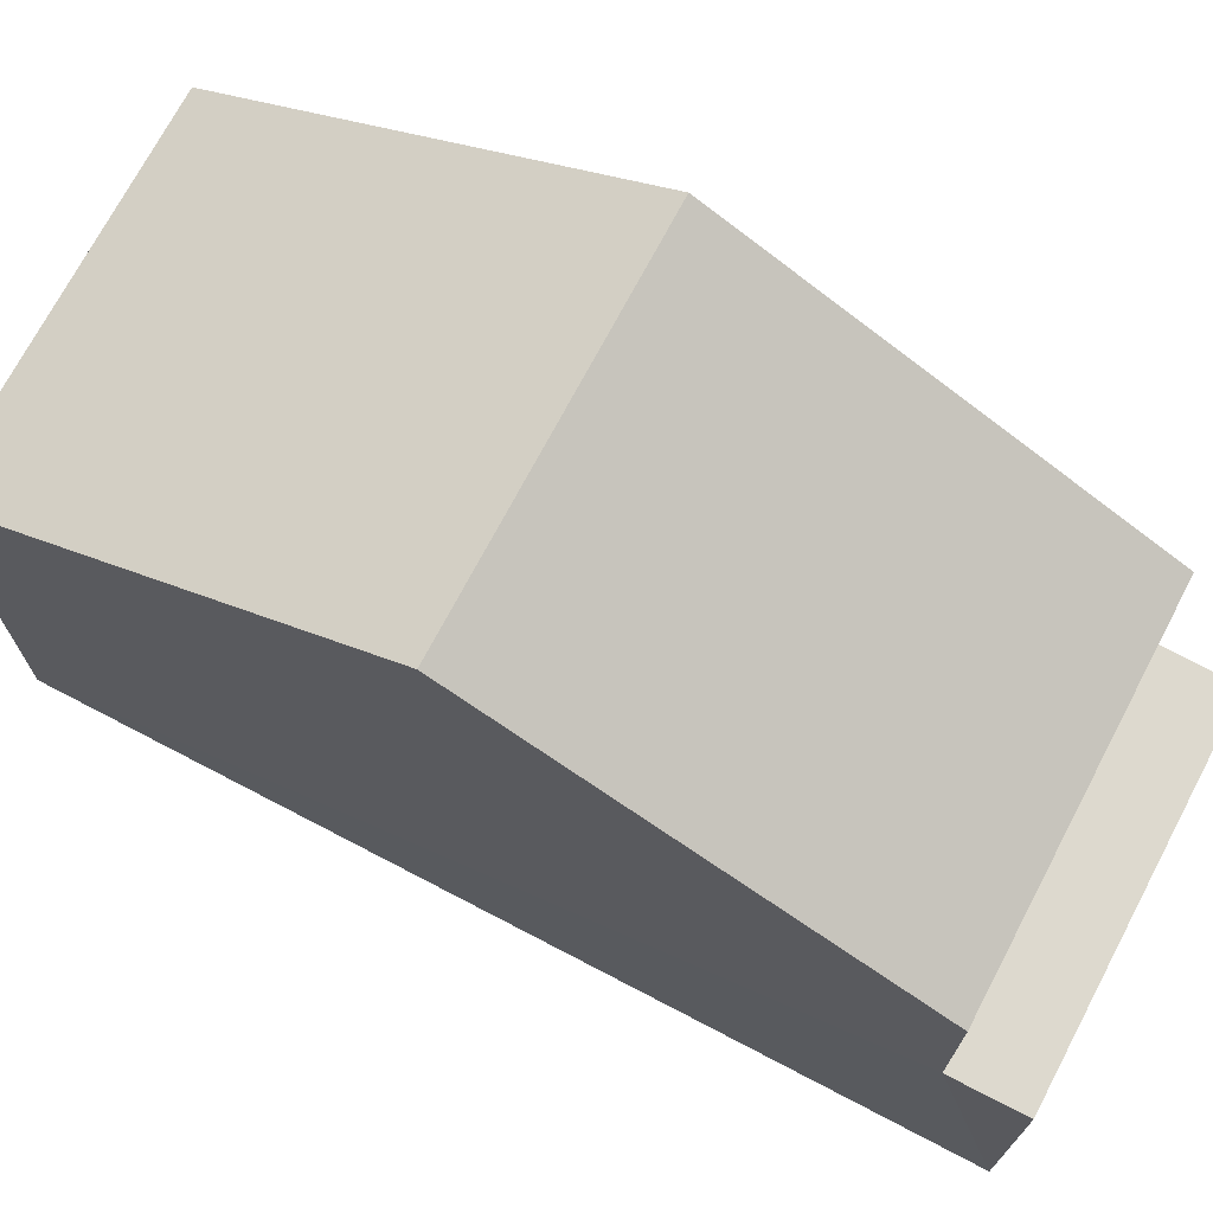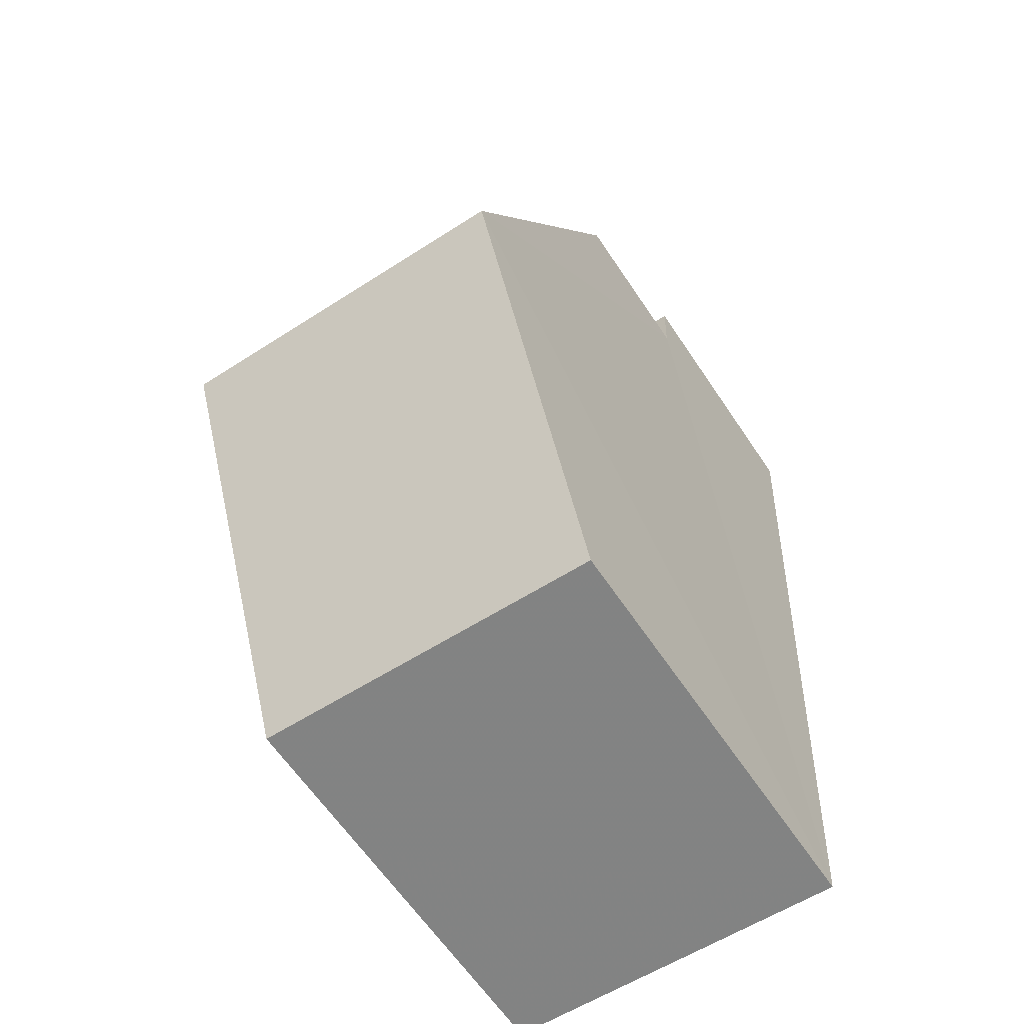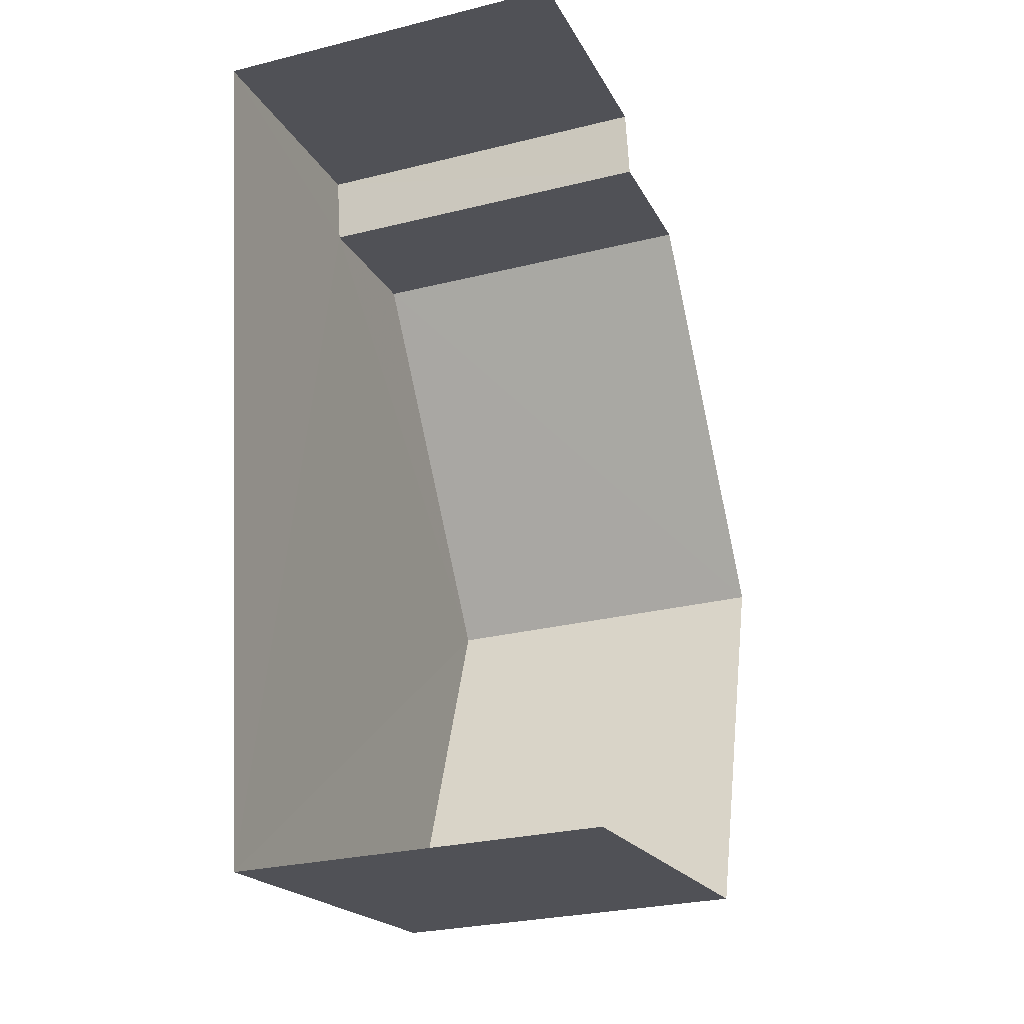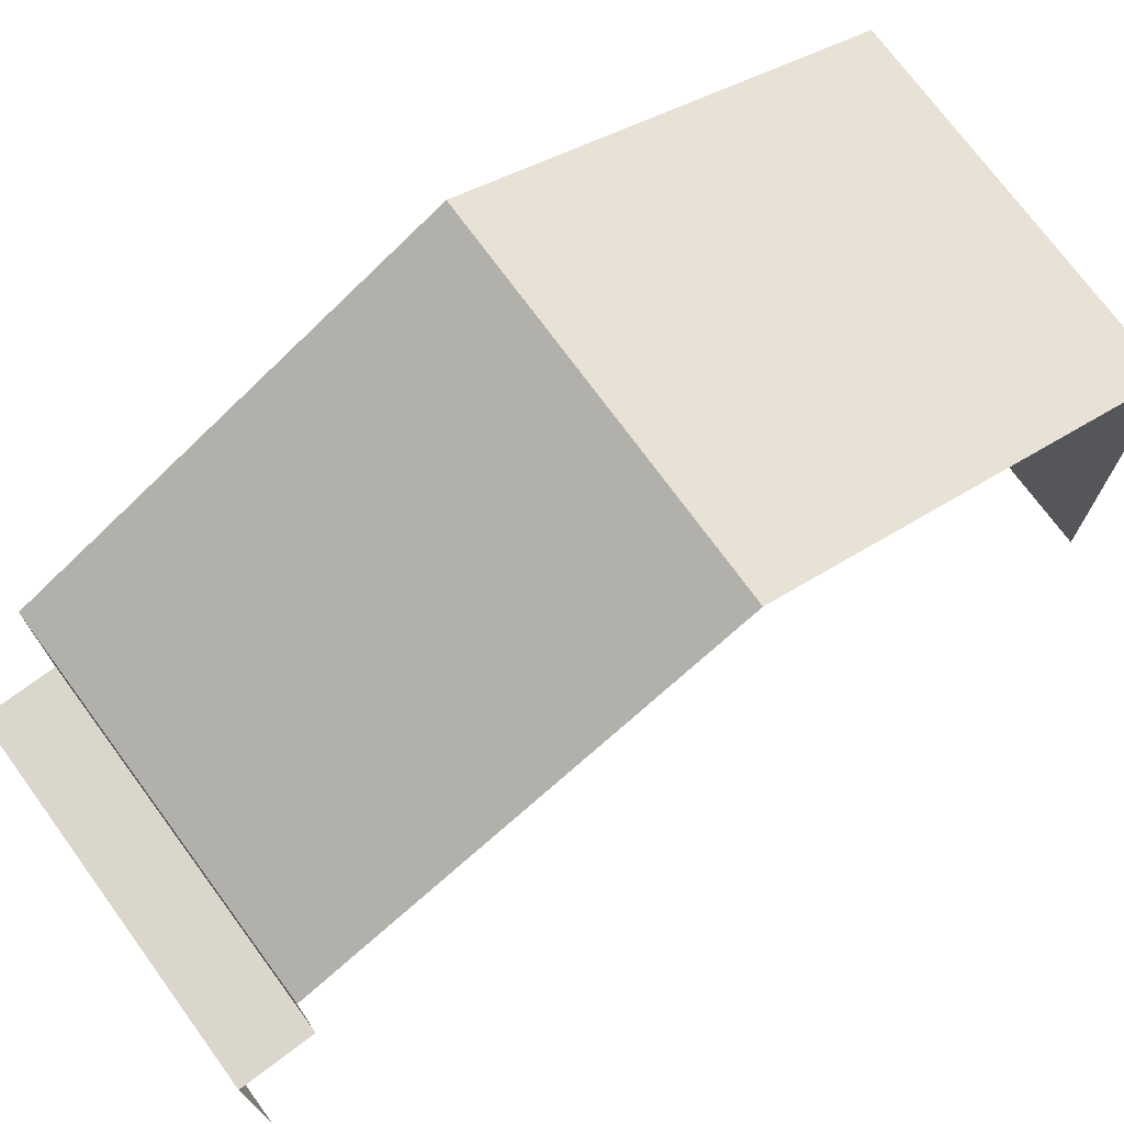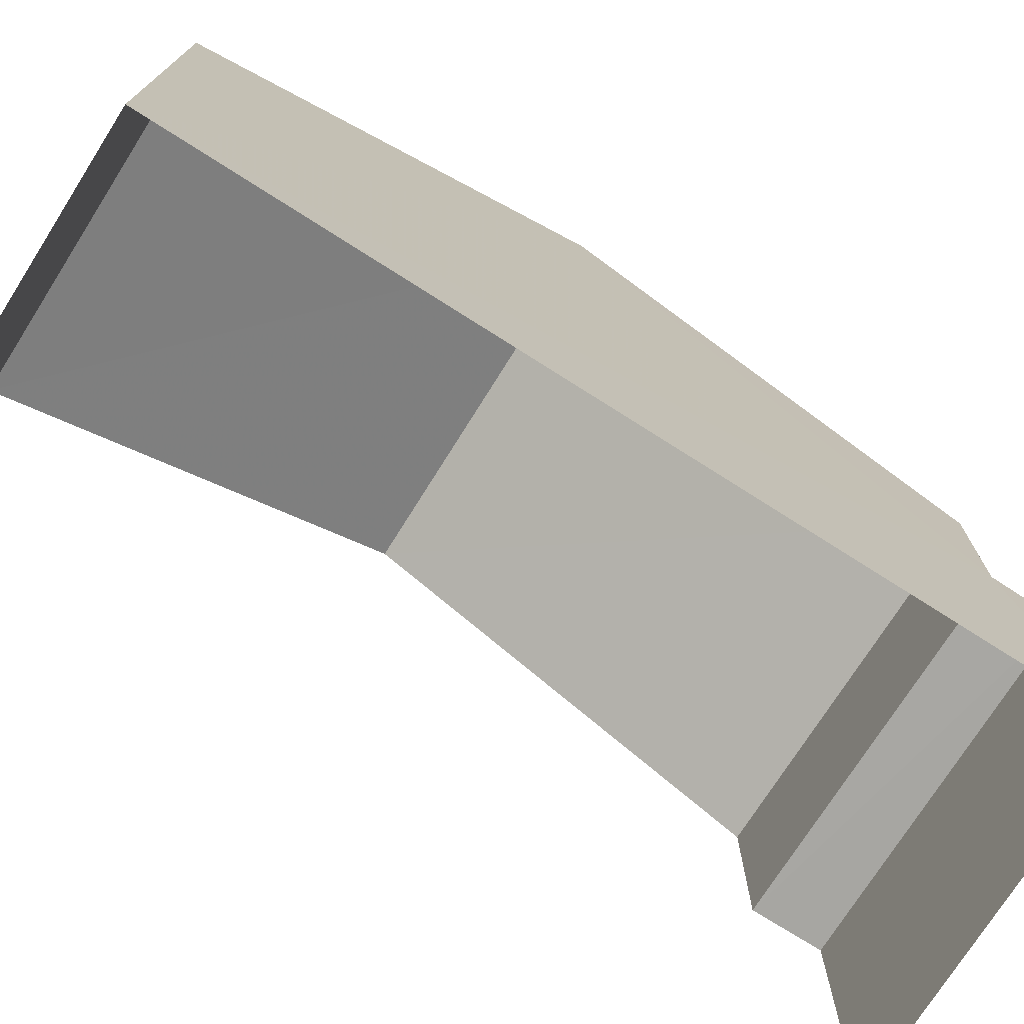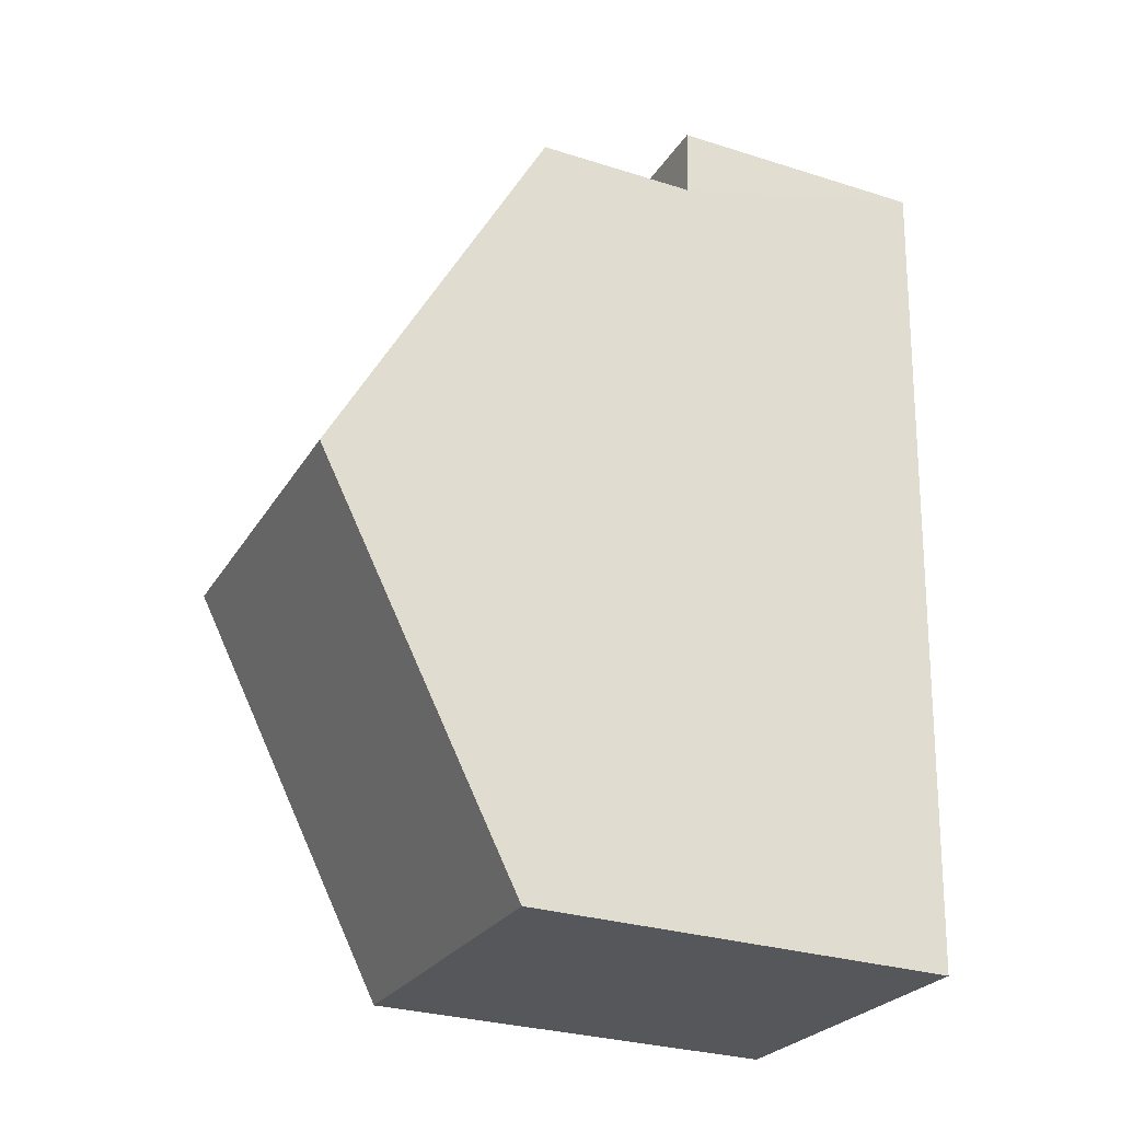
<metadata>
{"format":"obj","ext":"obj","renderer":"f3d","projection":"perspective","resolution":1024,"background":"white","views":[{"elev":71.9,"azim":114.8,"up":"+Z"},{"elev":-62.9,"azim":33.7,"up":"+Y"},{"elev":-19.7,"azim":-159.7,"up":"+Y"},{"elev":73.6,"azim":-129.2,"up":"+Z"},{"elev":-74.3,"azim":54.7,"up":"+Z"},{"elev":-29.3,"azim":65.2,"up":"+Y"}]}
</metadata>
<code>
v -3.722e+05 -1.054e+05 24.17
v -3.722e+05 -1.055e+05 24.17
v -3.722e+05 -1.055e+05 24.17
v -3.722e+05 -1.054e+05 24.17
v -3.722e+05 -1.054e+05 28.57
v -3.722e+05 -1.054e+05 28.57
v -3.722e+05 -1.054e+05 28.57
v -3.722e+05 -1.054e+05 28.57
v -3.722e+05 -1.054e+05 31.24
v -3.722e+05 -1.054e+05 31.24
v -3.722e+05 -1.054e+05 34.72
v -3.722e+05 -1.054e+05 34.72
v -3.722e+05 -1.055e+05 31.24
v -3.722e+05 -1.055e+05 31.24
f 1 2 3
f 4 1 3
f 13 11 3
f 11 10 5
f 3 5 4
f 4 5 7
f 3 11 5
f 5 6 7
f 5 8 6
f 9 10 11
f 12 9 11
f 13 14 12
f 11 13 12
f 8 10 9
f 8 5 10
f 6 1 4
f 7 6 4
f 13 3 2
f 14 13 2
f 14 2 12
f 9 12 8
f 8 2 1
f 8 1 6
f 12 2 8

</code>
